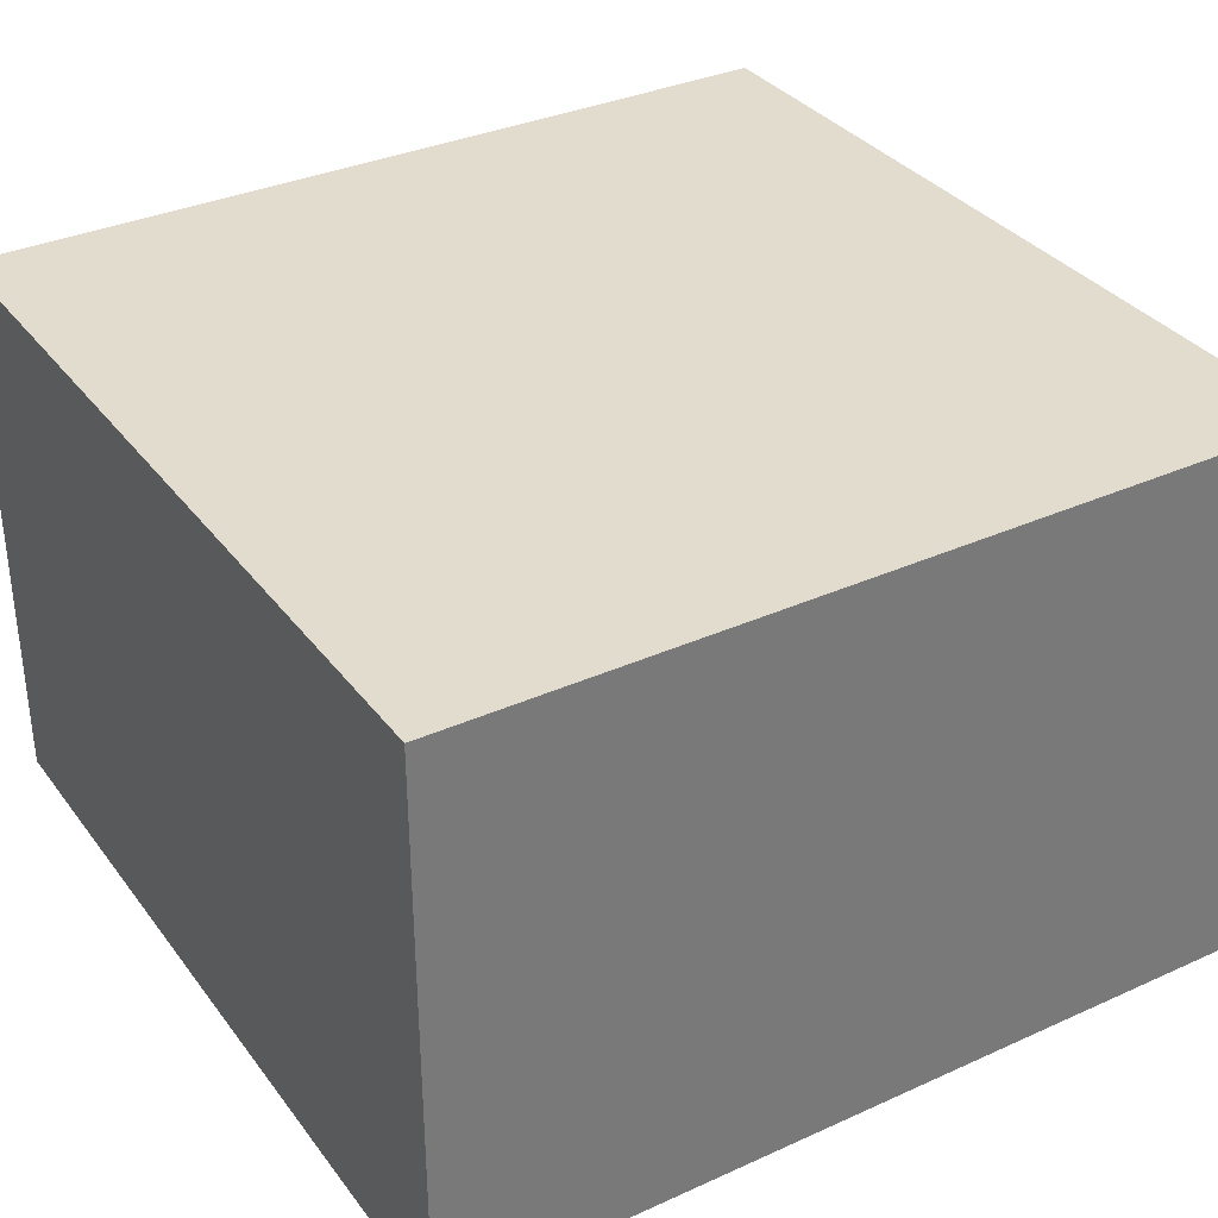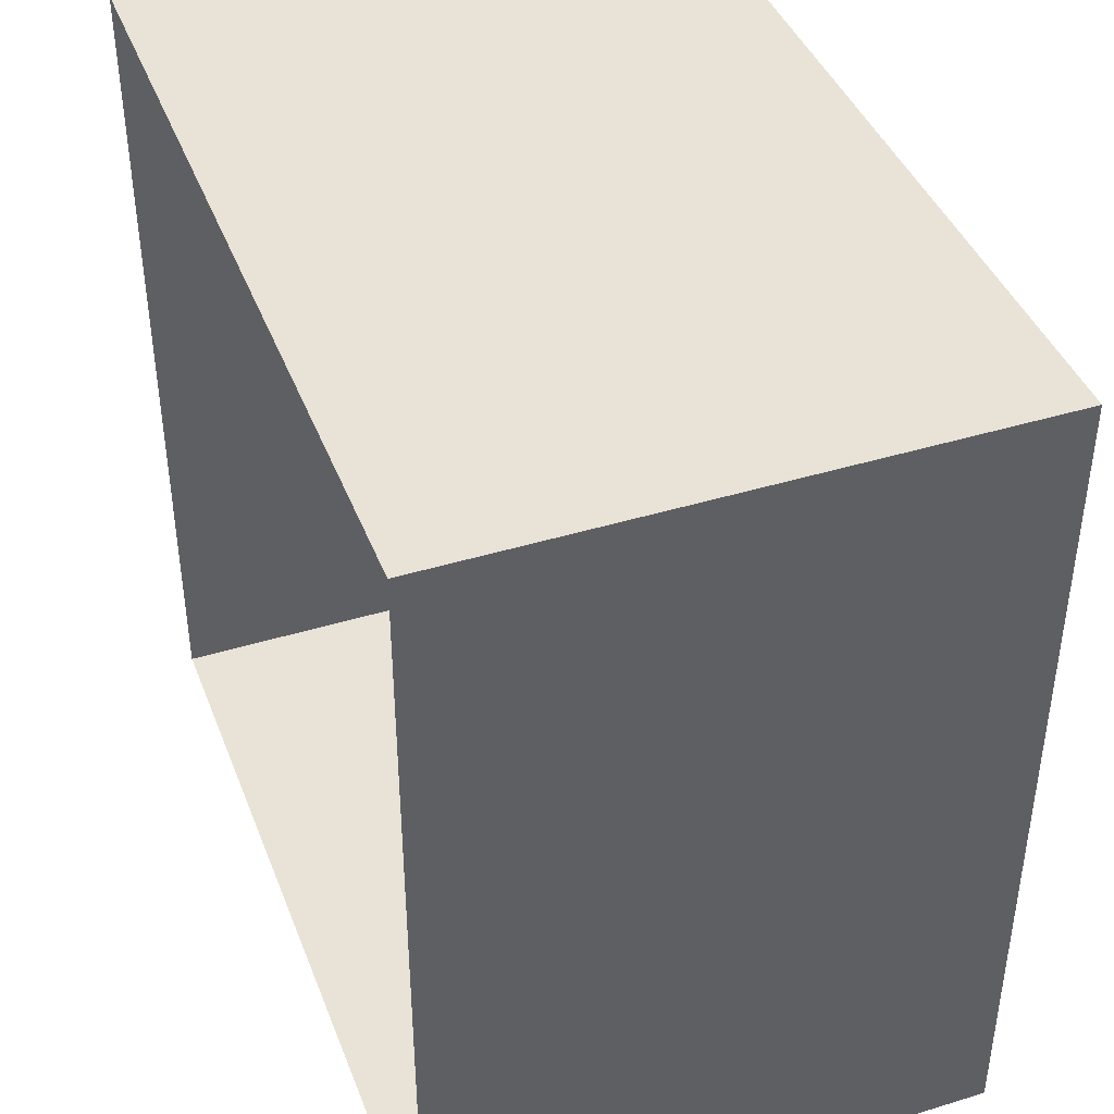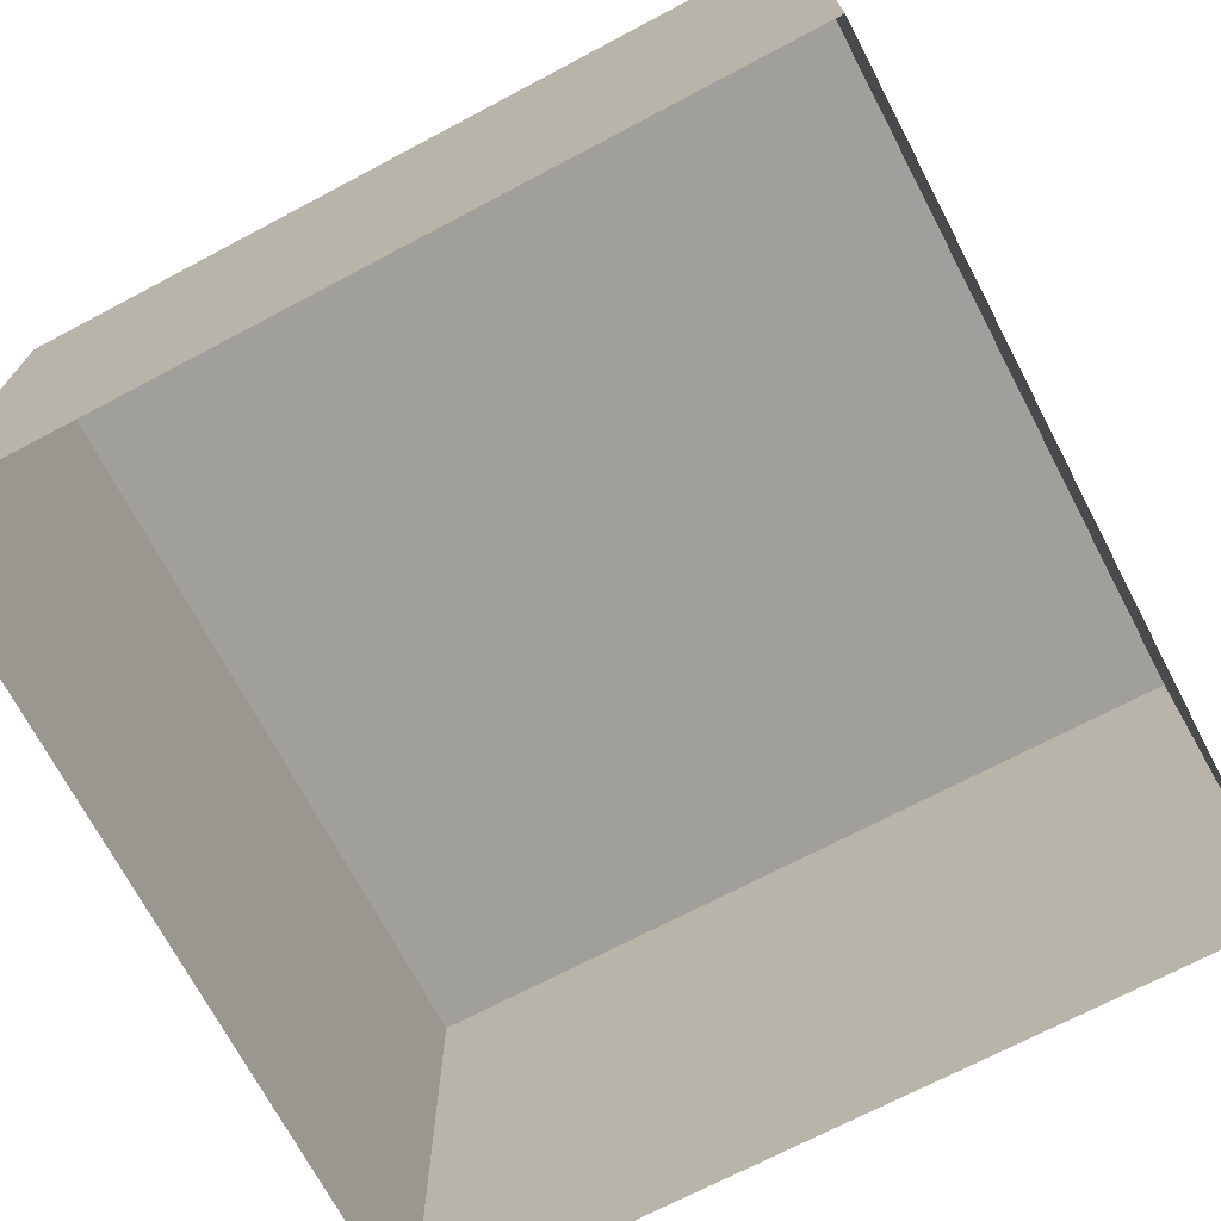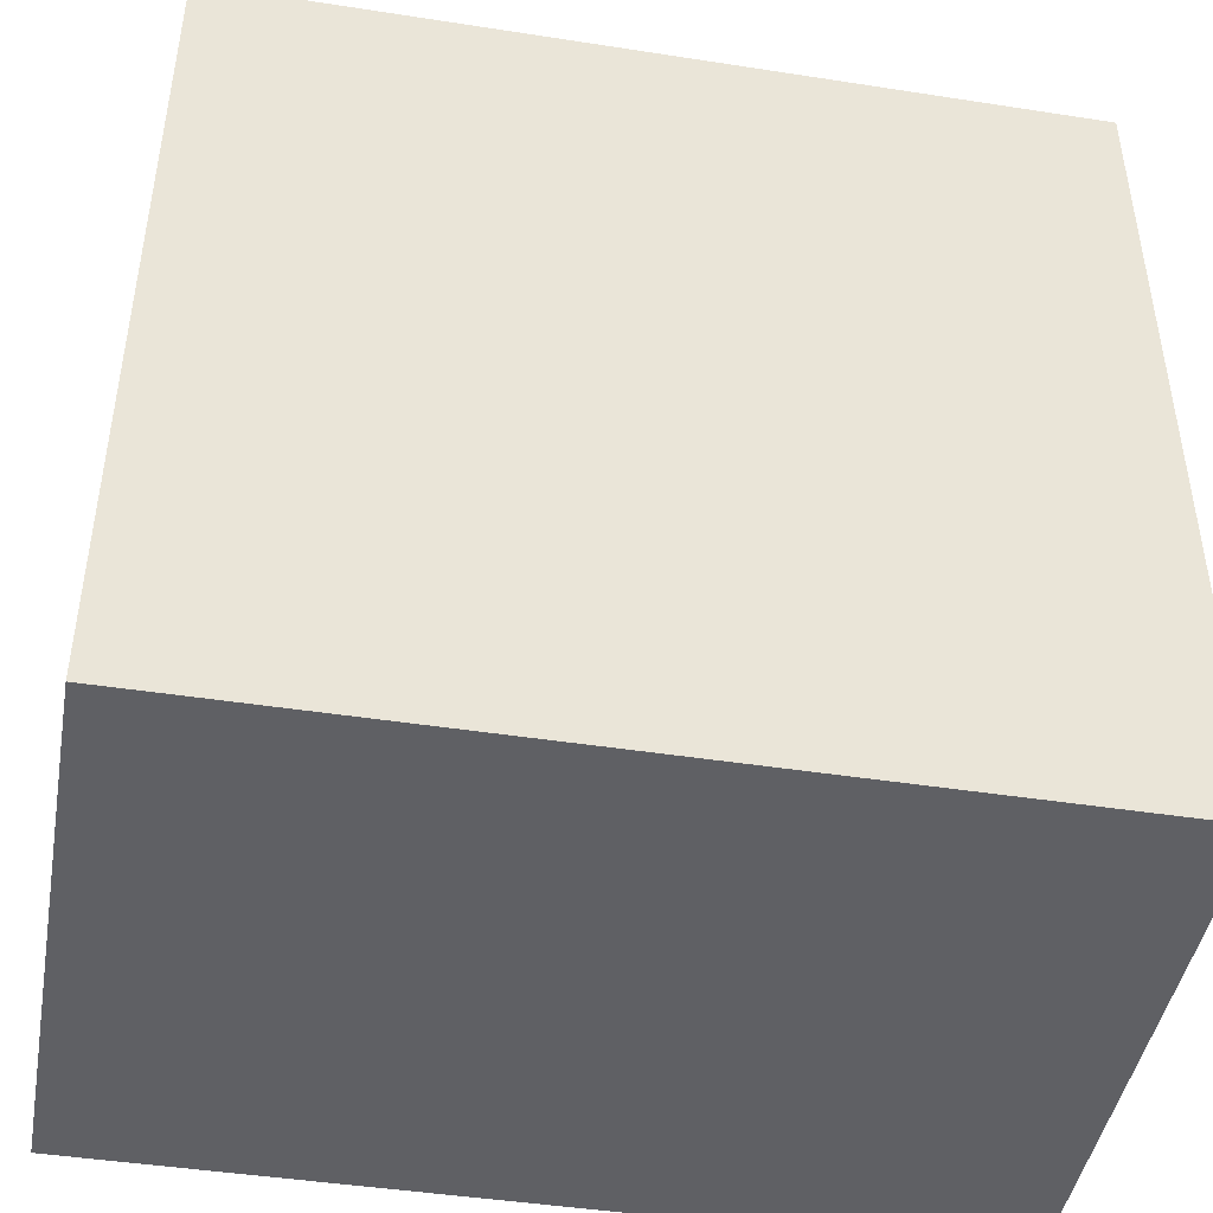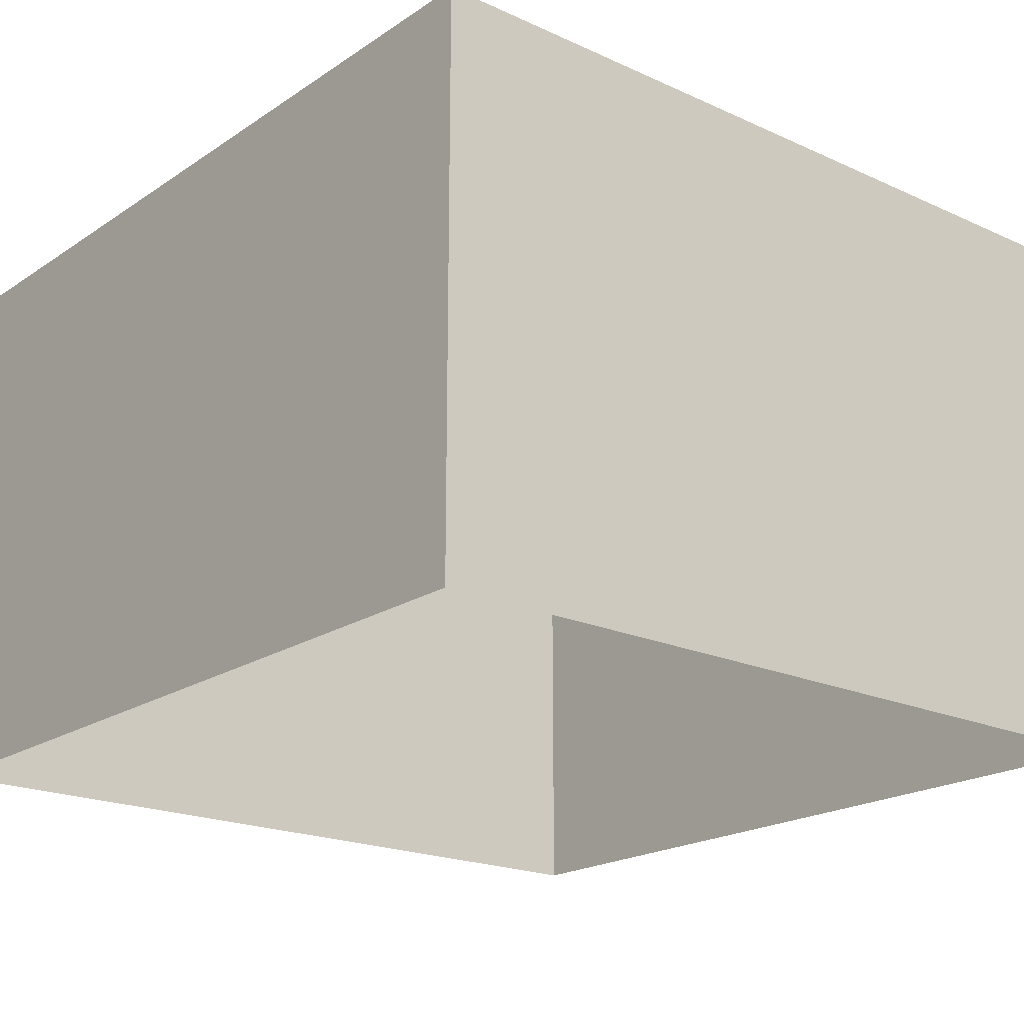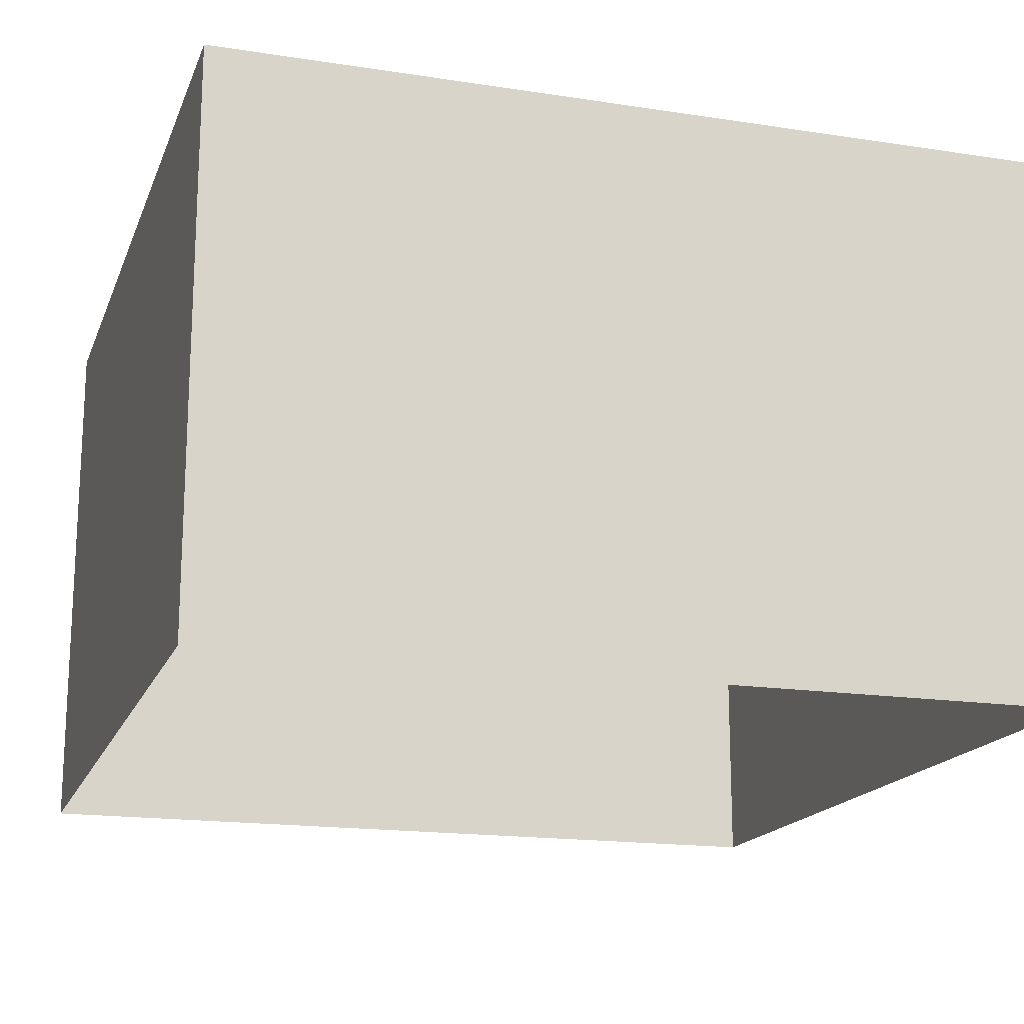
<metadata>
{"format":"obj","ext":"obj","renderer":"f3d","projection":"perspective","resolution":1024,"background":"white","views":[{"elev":34.1,"azim":-121.4,"up":"+Y"},{"elev":41.9,"azim":69.8,"up":"+Z"},{"elev":-71.2,"azim":-152.2,"up":"+Y"},{"elev":-44.9,"azim":169.8,"up":"+Z"},{"elev":-20.0,"azim":50.2,"up":"+Y"},{"elev":-17.3,"azim":-17.0,"up":"+Y"}]}
</metadata>
<code>
o Default
v 0.09375 0.09375 0.09375
v 0.09375 0.2188 -0.09375
v 0.09375 0.2188 0.09375
v 0.09375 0.09375 -0.09375
v -0.09375 0.2188 -0.09375
v -0.09375 0.09375 -0.09375
v -0.09375 0.2188 0.09375
v -0.09375 0.09375 0.09375
g SquareButton
f 1 2 3
f 1 4 2
f 4 5 2
f 4 6 5
f 6 7 5
f 6 8 7
f 8 3 7
f 8 1 3
f 7 2 5
f 7 3 2

</code>
